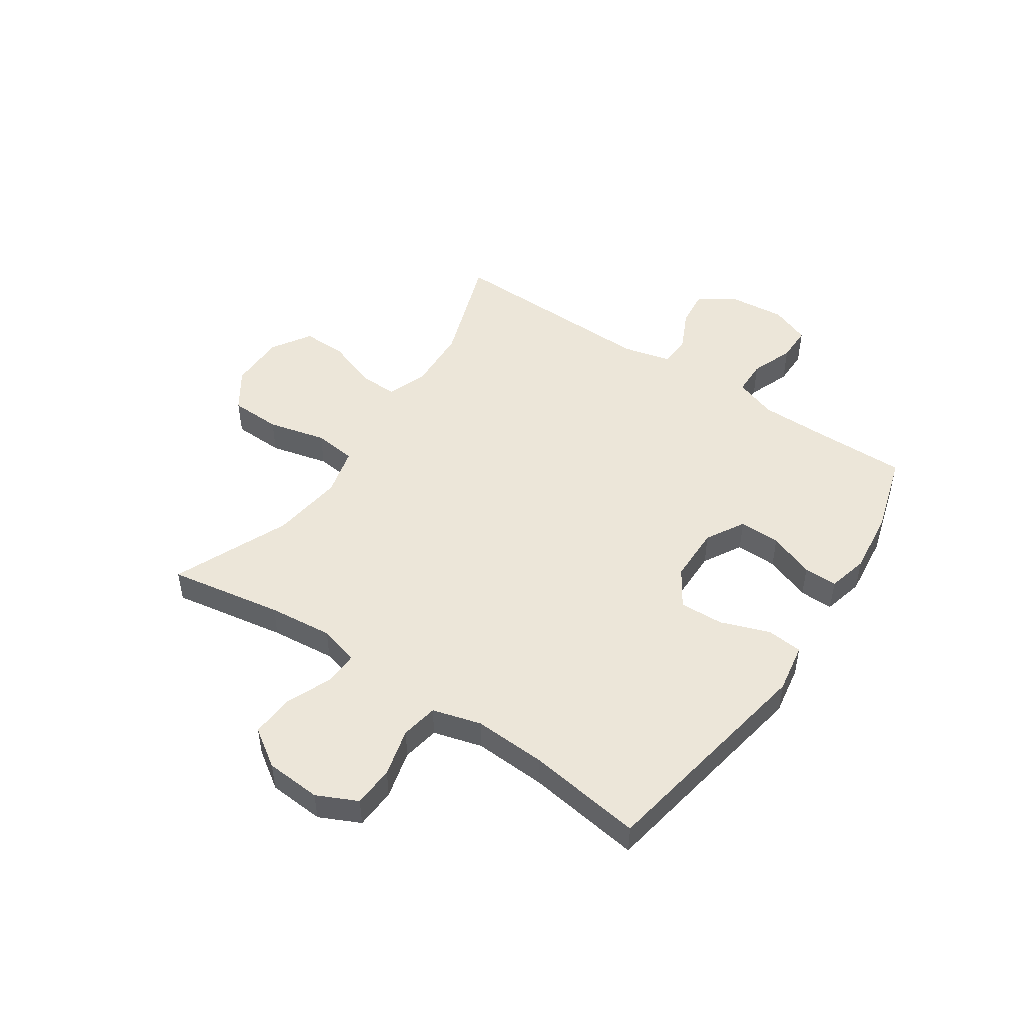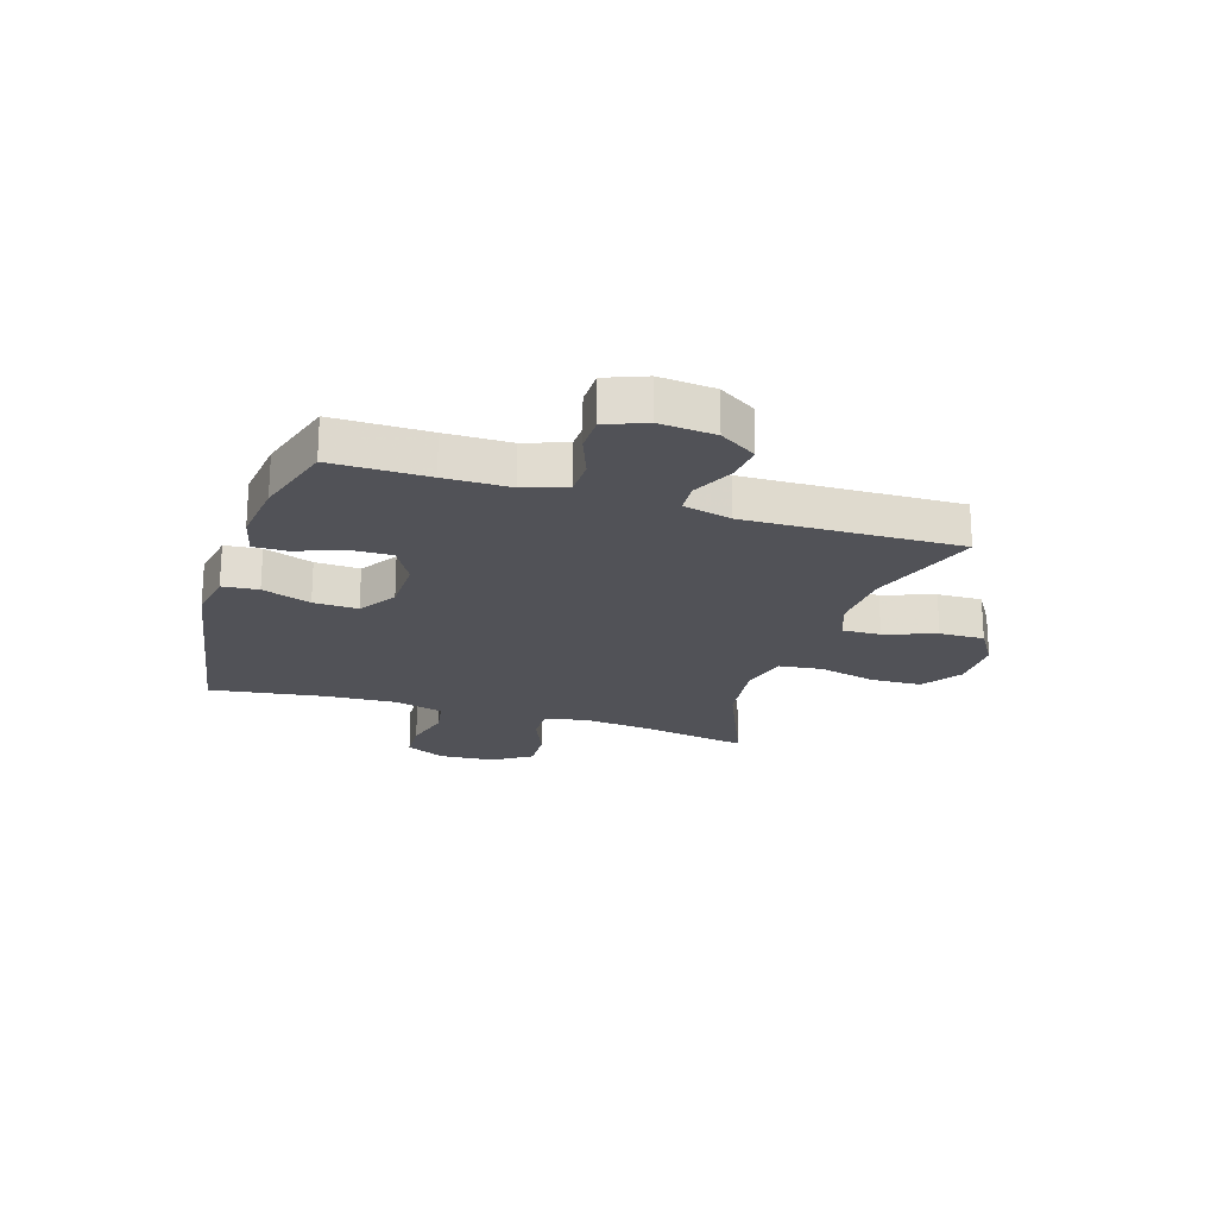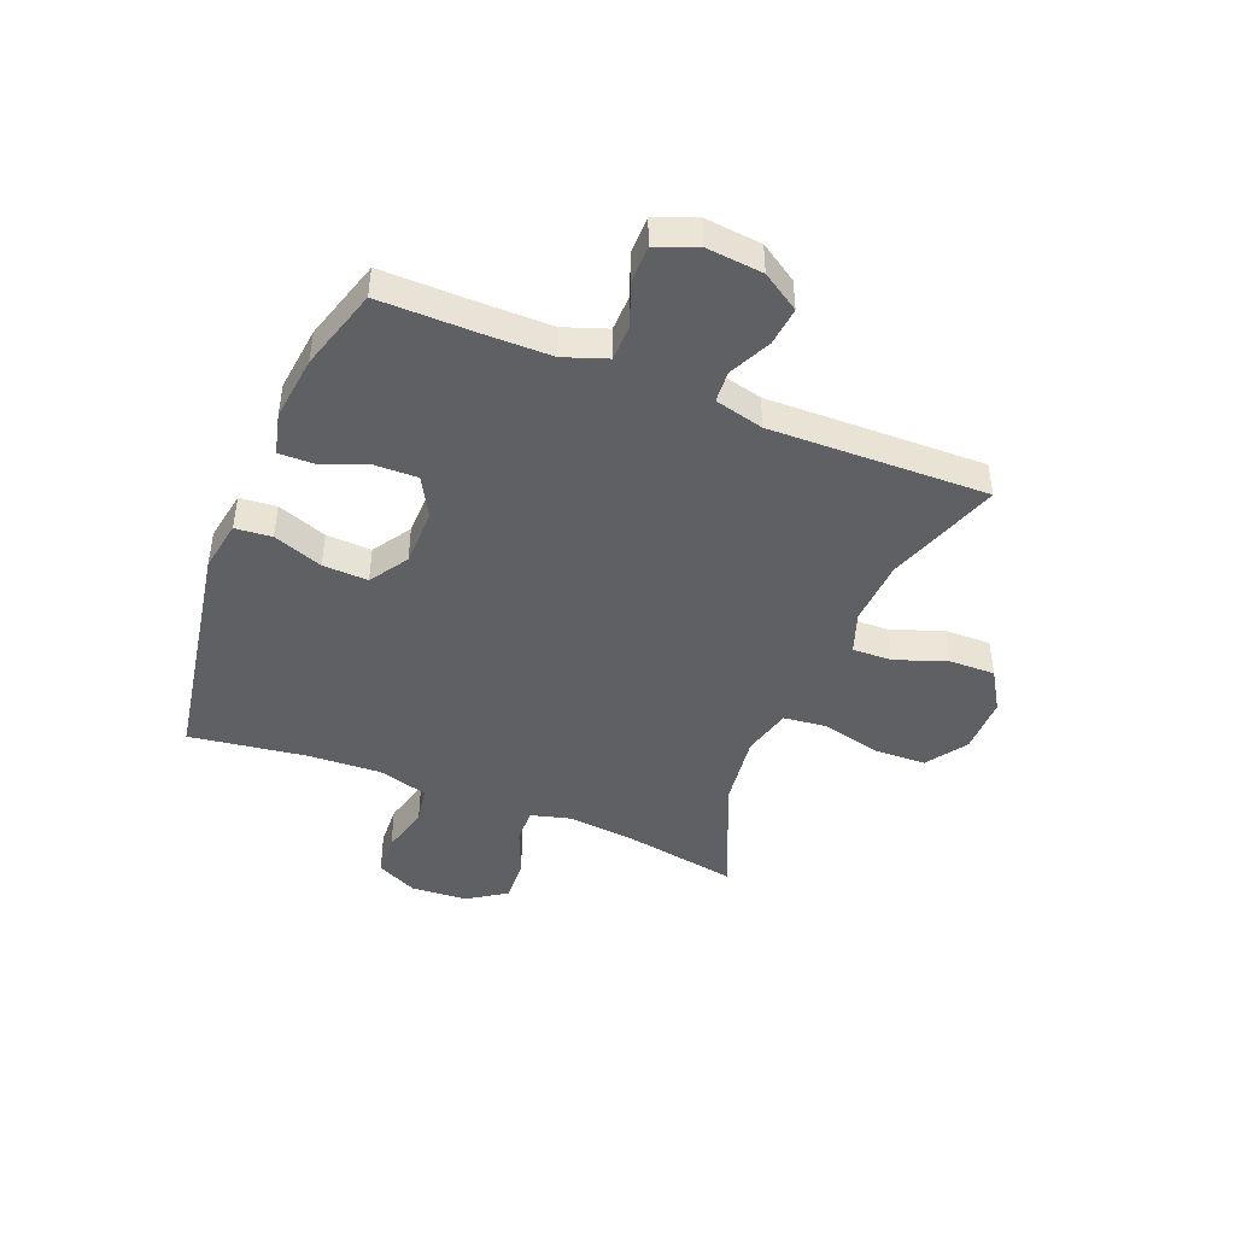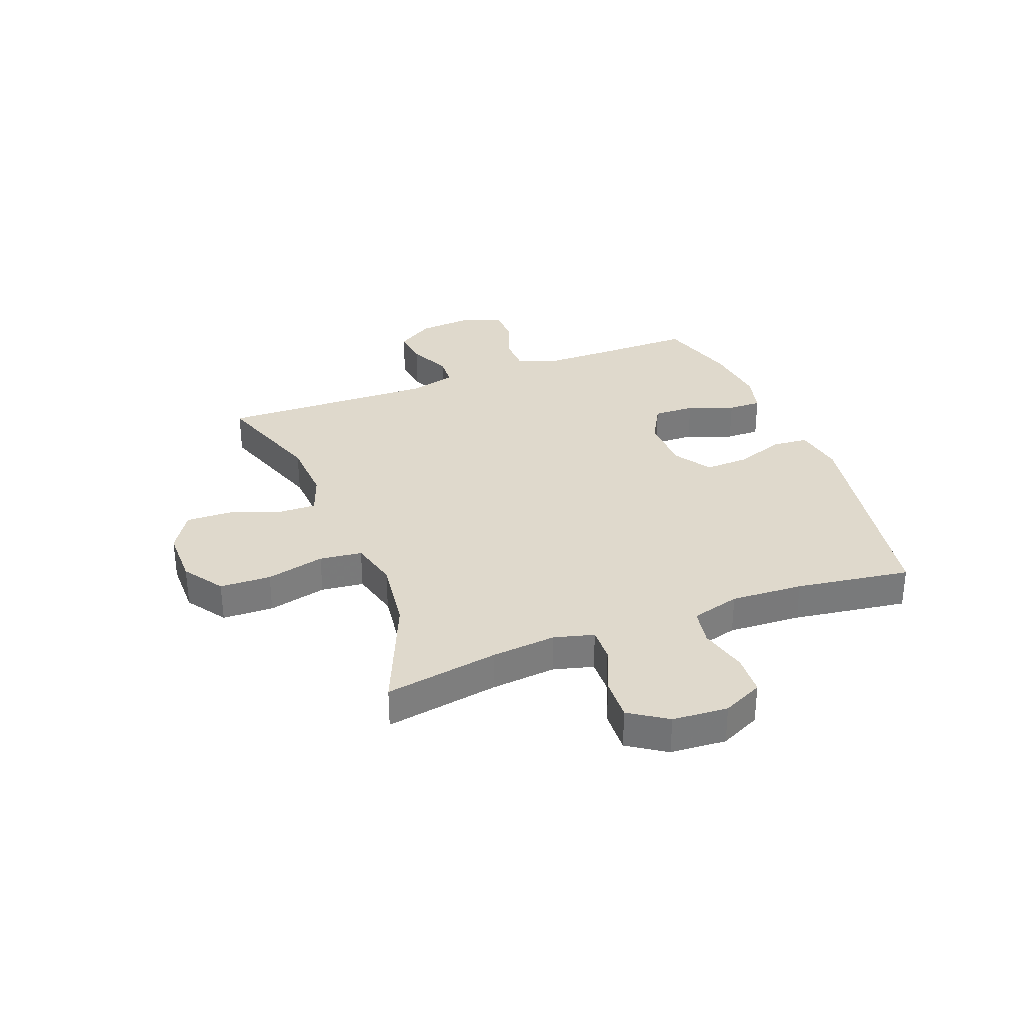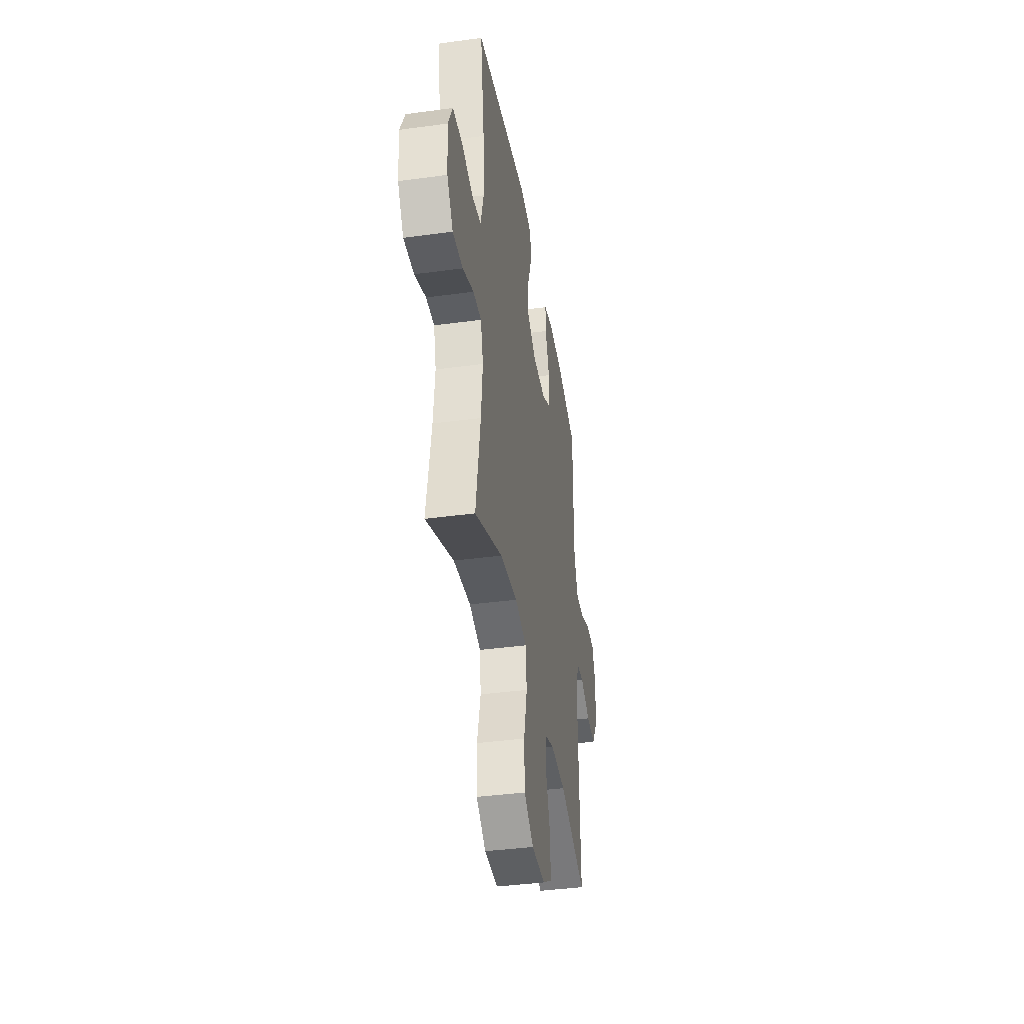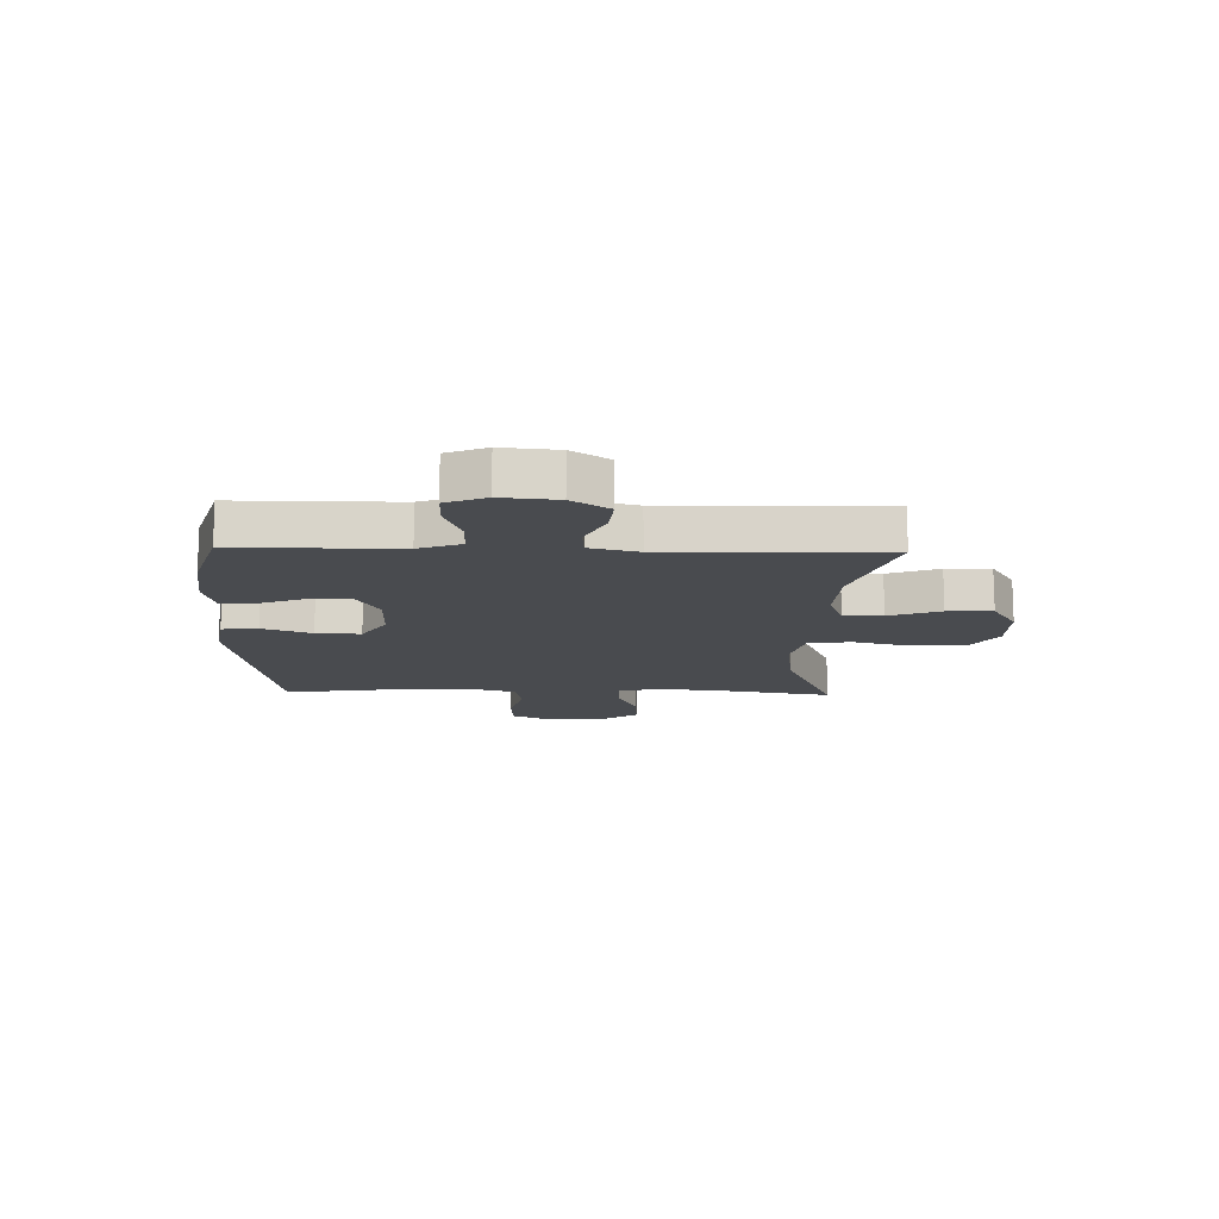
<metadata>
{"format":"obj","ext":"obj","renderer":"f3d","projection":"perspective","resolution":1024,"background":"white","views":[{"elev":48.9,"azim":-56.1,"up":"+Y"},{"elev":-21.4,"azim":72.3,"up":"+Y"},{"elev":-44.9,"azim":67.9,"up":"+Y"},{"elev":32.3,"azim":-111.1,"up":"+Y"},{"elev":-39.5,"azim":-80.4,"up":"+Z"},{"elev":-14.0,"azim":88.5,"up":"+Y"}]}
</metadata>
<code>
v -0.5 0.07 -0.5
v -0.466 0.07 -0.297
v -0.455 0.07 -0.182
v -0.474 0.07 -0.111
v -0.535 0.07 -0.113
v -0.618 0.07 -0.148
v -0.694 0.07 -0.152
v -0.739 0.07 -0.085
v -0.746 0.07 0.014
v -0.712 0.07 0.086
v -0.639 0.07 0.09
v -0.553 0.07 0.068
v -0.487 0.07 0.08
v -0.463 0.07 0.167
v -0.47 0.07 0.296
v -0.5 0.07 0.5
v -0.093 0.07 0.572
v -0.004 0.07 0.557
v 0.002 0.07 0.493
v -0.029 0.07 0.406
v -0.032 0.07 0.327
v 0.035 0.07 0.284
v 0.135 0.07 0.283
v 0.204 0.07 0.322
v 0.202 0.07 0.396
v 0.171 0.07 0.478
v 0.17 0.07 0.538
v 0.242 0.07 0.556
v 0.356 0.07 0.543
v 0.5 0.07 0.5
v 0.499 0.07 0.329
v 0.5 0.07 0.213
v 0.527 0.07 0.138
v 0.59 0.07 0.137
v 0.666 0.07 0.166
v 0.73 0.07 0.166
v 0.758 0.07 0.095
v 0.749 0.07 -0.004
v 0.707 0.07 -0.07
v 0.64 0.07 -0.063
v 0.566 0.07 -0.028
v 0.511 0.07 -0.032
v 0.49 0.07 -0.118
v 0.5 0.07 -0.5
v 0.3 0.07 -0.431
v 0.186 0.07 -0.425
v 0.114 0.07 -0.451
v 0.116 0.07 -0.52
v 0.149 0.07 -0.611
v 0.151 0.07 -0.691
v 0.081 0.07 -0.735
v -0.02 0.07 -0.735
v -0.091 0.07 -0.687
v -0.094 0.07 -0.596
v -0.069 0.07 -0.492
v -0.078 0.07 -0.416
v -0.164 0.07 -0.394
v -0.293 0.07 -0.411
v -0.5 0 -0.5
v -0.466 0 -0.297
v -0.455 0 -0.182
v -0.474 0 -0.111
v -0.535 0 -0.113
v -0.618 0 -0.148
v -0.694 0 -0.152
v -0.739 0 -0.085
v -0.746 0 0.014
v -0.712 0 0.086
v -0.639 0 0.09
v -0.553 0 0.068
v -0.487 0 0.08
v -0.463 0 0.167
v -0.47 0 0.296
v -0.5 0 0.5
v -0.093 0 0.572
v -0.004 0 0.557
v 0.002 0 0.493
v -0.029 0 0.406
v -0.032 0 0.327
v 0.035 0 0.284
v 0.135 0 0.283
v 0.204 0 0.322
v 0.202 0 0.396
v 0.171 0 0.478
v 0.17 0 0.538
v 0.242 0 0.556
v 0.356 0 0.543
v 0.5 0 0.5
v 0.499 0 0.329
v 0.5 0 0.213
v 0.527 0 0.138
v 0.59 0 0.137
v 0.666 0 0.166
v 0.73 0 0.166
v 0.758 0 0.095
v 0.749 0 -0.004
v 0.707 0 -0.07
v 0.64 0 -0.063
v 0.566 0 -0.028
v 0.511 0 -0.032
v 0.49 0 -0.118
v 0.5 0 -0.5
v 0.3 0 -0.431
v 0.186 0 -0.425
v 0.114 0 -0.451
v 0.116 0 -0.52
v 0.149 0 -0.611
v 0.151 0 -0.691
v 0.081 0 -0.735
v -0.02 0 -0.735
v -0.091 0 -0.687
v -0.094 0 -0.596
v -0.069 0 -0.492
v -0.078 0 -0.416
v -0.164 0 -0.394
v -0.293 0 -0.411
f 53 54 55
f 52 53 55
f 51 52 55
f 50 51 55
f 49 50 55
f 48 49 55
f 47 48 55 56
f 46 47 56 57
f 43 44 45
f 45 46 57
f 43 45 57
f 42 43 57
f 39 40 41
f 38 39 41
f 37 38 41
f 36 37 41
f 35 36 41
f 34 35 41
f 33 34 41 42
f 42 57 58
f 33 42 58
f 32 33 58
f 29 30 31
f 28 29 31
f 27 28 31
f 26 27 31
f 25 26 31
f 24 25 31 32
f 18 19 20
f 17 18 20
f 16 17 20
f 15 16 20
f 14 15 20 21
f 13 14 21 22
f 10 11 12
f 9 10 12
f 8 9 12
f 7 8 12
f 6 7 12
f 5 6 12
f 4 5 12 13
f 13 22 23
f 4 13 23
f 3 4 23
f 58 1 2
f 24 32 58
f 23 24 58
f 3 23 58
f 2 3 58
f 113 112 111
f 113 111 110
f 113 110 109
f 113 109 108
f 113 108 107
f 113 107 106
f 114 113 106 105
f 115 114 105 104
f 103 102 101
f 115 104 103
f 115 103 101
f 115 101 100
f 99 98 97
f 99 97 96
f 99 96 95
f 99 95 94
f 99 94 93
f 99 93 92
f 100 99 92 91
f 116 115 100
f 116 100 91
f 116 91 90
f 89 88 87
f 89 87 86
f 89 86 85
f 89 85 84
f 89 84 83
f 90 89 83 82
f 78 77 76
f 78 76 75
f 78 75 74
f 78 74 73
f 79 78 73 72
f 80 79 72 71
f 70 69 68
f 70 68 67
f 70 67 66
f 70 66 65
f 70 65 64
f 70 64 63
f 71 70 63 62
f 81 80 71
f 81 71 62
f 81 62 61
f 60 59 116
f 116 90 82
f 116 82 81
f 116 81 61
f 116 61 60
f 1 59 60 2
f 2 60 61 3
f 3 61 62 4
f 4 62 63 5
f 5 63 64 6
f 6 64 65 7
f 7 65 66 8
f 8 66 67 9
f 9 67 68 10
f 10 68 69 11
f 11 69 70 12
f 12 70 71 13
f 13 71 72 14
f 14 72 73 15
f 15 73 74 16
f 16 74 75 17
f 17 75 76 18
f 18 76 77 19
f 19 77 78 20
f 20 78 79 21
f 21 79 80 22
f 22 80 81 23
f 23 81 82 24
f 24 82 83 25
f 25 83 84 26
f 26 84 85 27
f 27 85 86 28
f 28 86 87 29
f 29 87 88 30
f 30 88 89 31
f 31 89 90 32
f 32 90 91 33
f 33 91 92 34
f 34 92 93 35
f 35 93 94 36
f 36 94 95 37
f 37 95 96 38
f 38 96 97 39
f 39 97 98 40
f 40 98 99 41
f 41 99 100 42
f 42 100 101 43
f 43 101 102 44
f 44 102 103 45
f 45 103 104 46
f 46 104 105 47
f 47 105 106 48
f 48 106 107 49
f 49 107 108 50
f 50 108 109 51
f 51 109 110 52
f 52 110 111 53
f 53 111 112 54
f 54 112 113 55
f 55 113 114 56
f 56 114 115 57
f 57 115 116 58
f 58 116 59 1

</code>
